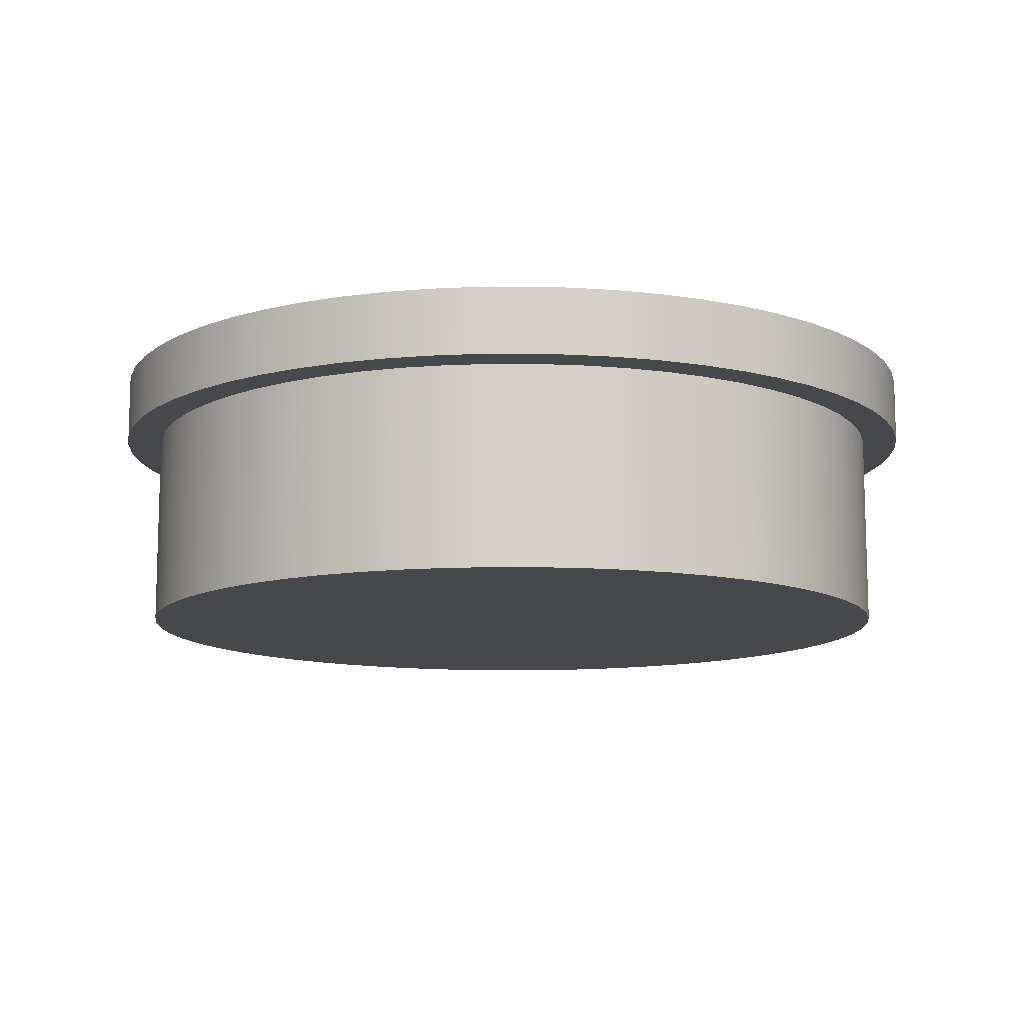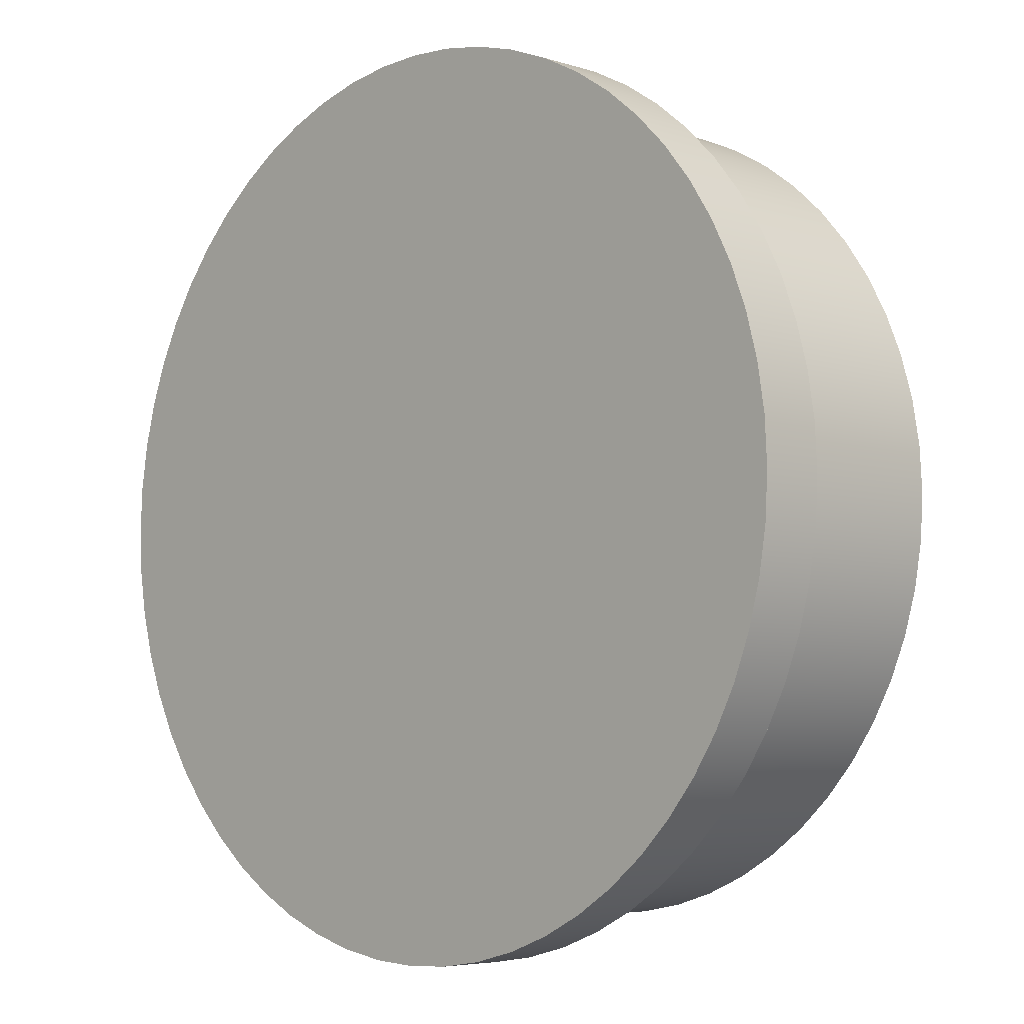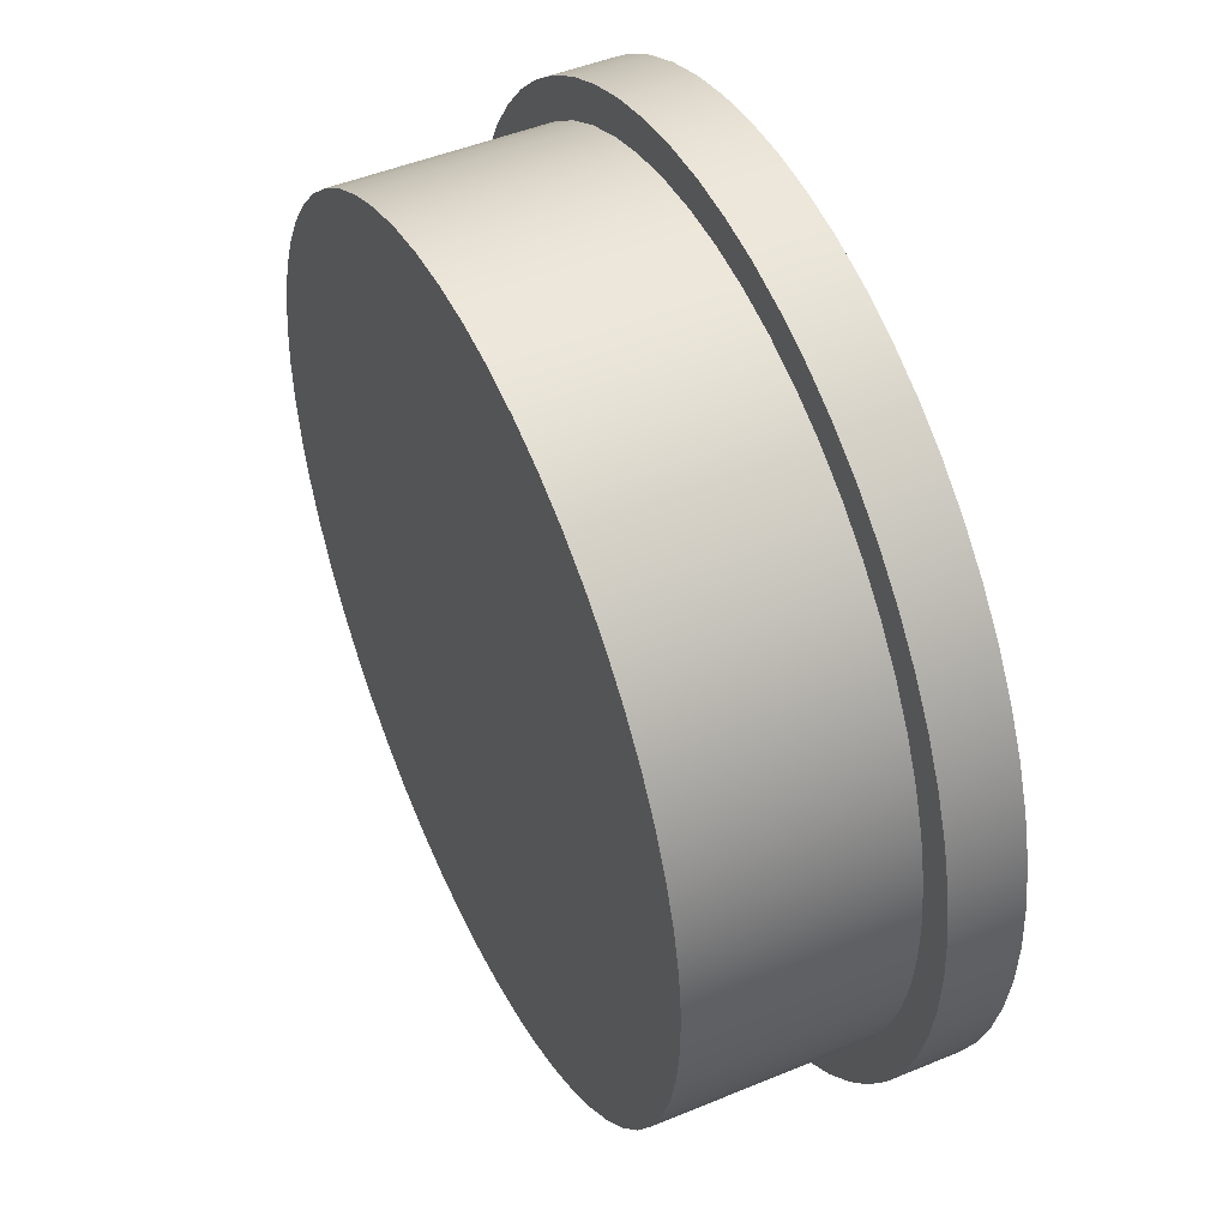
<metadata>
{"format":"obj","ext":"obj","renderer":"f3d","projection":"perspective","resolution":1024,"background":"white","views":[{"elev":-11.3,"azim":-169.4,"up":"+Y"},{"elev":-5.2,"azim":-134.6,"up":"+Z"},{"elev":47.5,"azim":64.9,"up":"+Z"}]}
</metadata>
<code>
v 3.275 1.5 -4.011e-16
v 3.257 1.5 0.3423
v 3.203 1.5 0.6809
v 3.115 1.5 1.012
v 2.992 1.5 1.332
v 2.836 1.5 1.638
v 2.65 1.5 1.925
v 2.434 1.5 2.191
v 2.191 1.5 2.434
v 1.925 1.5 2.65
v 1.638 1.5 2.836
v 1.332 1.5 2.992
v 1.012 1.5 3.115
v 0.6809 1.5 3.203
v 0.3423 1.5 3.257
v -2.005e-16 1.5 3.275
v -0.3423 1.5 3.257
v -0.6809 1.5 3.203
v -1.012 1.5 3.115
v -1.332 1.5 2.992
v -1.638 1.5 2.836
v -1.925 1.5 2.65
v -2.191 1.5 2.434
v -2.434 1.5 2.191
v -2.65 1.5 1.925
v -2.836 1.5 1.638
v -2.992 1.5 1.332
v -3.115 1.5 1.012
v -3.203 1.5 0.6809
v -3.257 1.5 0.3423
v -3.275 1.5 0
v -3.257 1.5 -0.3423
v -3.203 1.5 -0.6809
v -3.115 1.5 -1.012
v -2.992 1.5 -1.332
v -2.836 1.5 -1.638
v -2.65 1.5 -1.925
v -2.434 1.5 -2.191
v -2.191 1.5 -2.434
v -1.925 1.5 -2.65
v -1.638 1.5 -2.836
v -1.332 1.5 -2.992
v -1.012 1.5 -3.115
v -0.6809 1.5 -3.203
v -0.3423 1.5 -3.257
v -2.005e-16 1.5 -3.275
v 0.3423 1.5 -3.257
v 0.6809 1.5 -3.203
v 1.012 1.5 -3.115
v 1.332 1.5 -2.992
v 1.638 1.5 -2.836
v 1.925 1.5 -2.65
v 2.191 1.5 -2.434
v 2.434 1.5 -2.191
v 2.65 1.5 -1.925
v 2.836 1.5 -1.638
v 2.992 1.5 -1.332
v 3.115 1.5 -1.012
v 3.203 1.5 -0.6809
v 3.257 1.5 -0.3423
v -3 1.5 3.674e-16
v -2.982 1.5 0.33
v -2.927 1.5 0.656
v -2.837 1.5 0.9741
v -2.713 1.5 1.28
v -2.556 1.5 1.571
v -2.367 1.5 1.843
v -2.15 1.5 2.092
v -1.907 1.5 2.316
v -1.641 1.5 2.511
v -1.355 1.5 2.677
v -1.052 1.5 2.81
v -0.7365 1.5 2.908
v -0.4121 1.5 2.972
v -0.08266 1.5 2.999
v 0.2477 1.5 2.99
v 0.5751 1.5 2.944
v 0.8955 1.5 2.863
v 1.205 1.5 2.747
v 1.5 1.5 2.598
v 1.777 1.5 2.417
v 2.032 1.5 2.207
v 2.262 1.5 1.97
v 2.465 1.5 1.709
v 2.638 1.5 1.428
v 2.779 1.5 1.129
v 2.887 1.5 0.8163
v 2.959 1.5 0.4938
v 2.995 1.5 0.1653
v 2.995 1.5 -0.1653
v 2.959 1.5 -0.4938
v 2.887 1.5 -0.8163
v 2.779 1.5 -1.129
v 2.638 1.5 -1.428
v 2.465 1.5 -1.709
v 2.262 1.5 -1.97
v 2.032 1.5 -2.207
v 1.777 1.5 -2.417
v 1.5 1.5 -2.598
v 1.205 1.5 -2.747
v 0.8955 1.5 -2.863
v 0.5751 1.5 -2.944
v 0.2477 1.5 -2.99
v -0.08266 1.5 -2.999
v -0.4121 1.5 -2.972
v -0.7365 1.5 -2.908
v -1.052 1.5 -2.81
v -1.355 1.5 -2.677
v -1.641 1.5 -2.511
v -1.907 1.5 -2.316
v -2.15 1.5 -2.092
v -2.367 1.5 -1.843
v -2.556 1.5 -1.571
v -2.713 1.5 -1.28
v -2.837 1.5 -0.9741
v -2.927 1.5 -0.656
v -2.982 1.5 -0.33
v 3.275 2 -4.011e-16
v 3.257 2 0.3423
v 3.203 2 0.6809
v 3.115 2 1.012
v 2.992 2 1.332
v 2.836 2 1.638
v 2.65 2 1.925
v 2.434 2 2.191
v 2.191 2 2.434
v 1.925 2 2.65
v 1.638 2 2.836
v 1.332 2 2.992
v 1.012 2 3.115
v 0.6809 2 3.203
v 0.3423 2 3.257
v -2.005e-16 2 3.275
v -0.3423 2 3.257
v -0.6809 2 3.203
v -1.012 2 3.115
v -1.332 2 2.992
v -1.638 2 2.836
v -1.925 2 2.65
v -2.191 2 2.434
v -2.434 2 2.191
v -2.65 2 1.925
v -2.836 2 1.638
v -2.992 2 1.332
v -3.115 2 1.012
v -3.203 2 0.6809
v -3.257 2 0.3423
v -3.275 2 0
v -3.257 2 -0.3423
v -3.203 2 -0.6809
v -3.115 2 -1.012
v -2.992 2 -1.332
v -2.836 2 -1.638
v -2.65 2 -1.925
v -2.434 2 -2.191
v -2.191 2 -2.434
v -1.925 2 -2.65
v -1.638 2 -2.836
v -1.332 2 -2.992
v -1.012 2 -3.115
v -0.6809 2 -3.203
v -0.3423 2 -3.257
v -2.005e-16 2 -3.275
v 0.3423 2 -3.257
v 0.6809 2 -3.203
v 1.012 2 -3.115
v 1.332 2 -2.992
v 1.638 2 -2.836
v 1.925 2 -2.65
v 2.191 2 -2.434
v 2.434 2 -2.191
v 2.65 2 -1.925
v 2.836 2 -1.638
v 2.992 2 -1.332
v 3.115 2 -1.012
v 3.203 2 -0.6809
v 3.257 2 -0.3423
v 3.275 1.5 -4.011e-16
v 3.257 1.5 -0.3423
v 3.203 1.5 -0.6809
v 3.115 1.5 -1.012
v 2.992 1.5 -1.332
v 2.836 1.5 -1.638
v 2.65 1.5 -1.925
v 2.434 1.5 -2.191
v 2.191 1.5 -2.434
v 1.925 1.5 -2.65
v 1.638 1.5 -2.836
v 1.332 1.5 -2.992
v 1.012 1.5 -3.115
v 0.6809 1.5 -3.203
v 0.3423 1.5 -3.257
v -2.005e-16 1.5 -3.275
v -0.3423 1.5 -3.257
v -0.6809 1.5 -3.203
v -1.012 1.5 -3.115
v -1.332 1.5 -2.992
v -1.638 1.5 -2.836
v -1.925 1.5 -2.65
v -2.191 1.5 -2.434
v -2.434 1.5 -2.191
v -2.65 1.5 -1.925
v -2.836 1.5 -1.638
v -2.992 1.5 -1.332
v -3.115 1.5 -1.012
v -3.203 1.5 -0.6809
v -3.257 1.5 -0.3423
v -3.275 1.5 0
v -3.257 1.5 0.3423
v -3.203 1.5 0.6809
v -3.115 1.5 1.012
v -2.992 1.5 1.332
v -2.836 1.5 1.638
v -2.65 1.5 1.925
v -2.434 1.5 2.191
v -2.191 1.5 2.434
v -1.925 1.5 2.65
v -1.638 1.5 2.836
v -1.332 1.5 2.992
v -1.012 1.5 3.115
v -0.6809 1.5 3.203
v -0.3423 1.5 3.257
v -2.005e-16 1.5 3.275
v 0.3423 1.5 3.257
v 0.6809 1.5 3.203
v 1.012 1.5 3.115
v 1.332 1.5 2.992
v 1.638 1.5 2.836
v 1.925 1.5 2.65
v 2.191 1.5 2.434
v 2.434 1.5 2.191
v 2.65 1.5 1.925
v 2.836 1.5 1.638
v 2.992 1.5 1.332
v 3.115 1.5 1.012
v 3.203 1.5 0.6809
v 3.257 1.5 0.3423
v 3.275 1.5 -4.011e-16
v 3.275 2 -4.011e-16
v 3.275 2 -4.011e-16
v 3.257 2 -0.3423
v 3.203 2 -0.6809
v 3.115 2 -1.012
v 2.992 2 -1.332
v 2.836 2 -1.638
v 2.65 2 -1.925
v 2.434 2 -2.191
v 2.191 2 -2.434
v 1.925 2 -2.65
v 1.638 2 -2.836
v 1.332 2 -2.992
v 1.012 2 -3.115
v 0.6809 2 -3.203
v 0.3423 2 -3.257
v -2.005e-16 2 -3.275
v -0.3423 2 -3.257
v -0.6809 2 -3.203
v -1.012 2 -3.115
v -1.332 2 -2.992
v -1.638 2 -2.836
v -1.925 2 -2.65
v -2.191 2 -2.434
v -2.434 2 -2.191
v -2.65 2 -1.925
v -2.836 2 -1.638
v -2.992 2 -1.332
v -3.115 2 -1.012
v -3.203 2 -0.6809
v -3.257 2 -0.3423
v -3.275 2 0
v -3.257 2 0.3423
v -3.203 2 0.6809
v -3.115 2 1.012
v -2.992 2 1.332
v -2.836 2 1.638
v -2.65 2 1.925
v -2.434 2 2.191
v -2.191 2 2.434
v -1.925 2 2.65
v -1.638 2 2.836
v -1.332 2 2.992
v -1.012 2 3.115
v -0.6809 2 3.203
v -0.3423 2 3.257
v -2.005e-16 2 3.275
v 0.3423 2 3.257
v 0.6809 2 3.203
v 1.012 2 3.115
v 1.332 2 2.992
v 1.638 2 2.836
v 1.925 2 2.65
v 2.191 2 2.434
v 2.434 2 2.191
v 2.65 2 1.925
v 2.836 2 1.638
v 2.992 2 1.332
v 3.115 2 1.012
v 3.203 2 0.6809
v 3.257 2 0.3423
v -3 1.5 3.674e-16
v -2.982 1.5 -0.33
v -2.927 1.5 -0.656
v -2.837 1.5 -0.9741
v -2.713 1.5 -1.28
v -2.556 1.5 -1.571
v -2.367 1.5 -1.843
v -2.15 1.5 -2.092
v -1.907 1.5 -2.316
v -1.641 1.5 -2.511
v -1.355 1.5 -2.677
v -1.052 1.5 -2.81
v -0.7365 1.5 -2.908
v -0.4121 1.5 -2.972
v -0.08266 1.5 -2.999
v 0.2477 1.5 -2.99
v 0.5751 1.5 -2.944
v 0.8955 1.5 -2.863
v 1.205 1.5 -2.747
v 1.5 1.5 -2.598
v 1.777 1.5 -2.417
v 2.032 1.5 -2.207
v 2.262 1.5 -1.97
v 2.465 1.5 -1.709
v 2.638 1.5 -1.428
v 2.779 1.5 -1.129
v 2.887 1.5 -0.8163
v 2.959 1.5 -0.4938
v 2.995 1.5 -0.1653
v 2.995 1.5 0.1653
v 2.959 1.5 0.4938
v 2.887 1.5 0.8163
v 2.779 1.5 1.129
v 2.638 1.5 1.428
v 2.465 1.5 1.709
v 2.262 1.5 1.97
v 2.032 1.5 2.207
v 1.777 1.5 2.417
v 1.5 1.5 2.598
v 1.205 1.5 2.747
v 0.8955 1.5 2.863
v 0.5751 1.5 2.944
v 0.2477 1.5 2.99
v -0.08266 1.5 2.999
v -0.4121 1.5 2.972
v -0.7365 1.5 2.908
v -1.052 1.5 2.81
v -1.355 1.5 2.677
v -1.641 1.5 2.511
v -1.907 1.5 2.316
v -2.15 1.5 2.092
v -2.367 1.5 1.843
v -2.556 1.5 1.571
v -2.713 1.5 1.28
v -2.837 1.5 0.9741
v -2.927 1.5 0.656
v -2.982 1.5 0.33
v -3 0 3.674e-16
v -2.982 0 0.33
v -2.927 0 0.656
v -2.837 0 0.9741
v -2.713 0 1.28
v -2.556 0 1.571
v -2.367 0 1.843
v -2.15 0 2.092
v -1.907 0 2.316
v -1.641 0 2.511
v -1.355 0 2.677
v -1.052 0 2.81
v -0.7365 0 2.908
v -0.4121 0 2.972
v -0.08266 0 2.999
v 0.2477 0 2.99
v 0.5751 0 2.944
v 0.8955 0 2.863
v 1.205 0 2.747
v 1.5 0 2.598
v 1.777 0 2.417
v 2.032 0 2.207
v 2.262 0 1.97
v 2.465 0 1.709
v 2.638 0 1.428
v 2.779 0 1.129
v 2.887 0 0.8163
v 2.959 0 0.4938
v 2.995 0 0.1653
v 2.995 0 -0.1653
v 2.959 0 -0.4938
v 2.887 0 -0.8163
v 2.779 0 -1.129
v 2.638 0 -1.428
v 2.465 0 -1.709
v 2.262 0 -1.97
v 2.032 0 -2.207
v 1.777 0 -2.417
v 1.5 0 -2.598
v 1.205 0 -2.747
v 0.8955 0 -2.863
v 0.5751 0 -2.944
v 0.2477 0 -2.99
v -0.08266 0 -2.999
v -0.4121 0 -2.972
v -0.7365 0 -2.908
v -1.052 0 -2.81
v -1.355 0 -2.677
v -1.641 0 -2.511
v -1.907 0 -2.316
v -2.15 0 -2.092
v -2.367 0 -1.843
v -2.556 0 -1.571
v -2.713 0 -1.28
v -2.837 0 -0.9741
v -2.927 0 -0.656
v -2.982 0 -0.33
v -3 0 3.674e-16
v -3 1.5 3.674e-16
v -3 0 3.674e-16
v -2.982 0 -0.33
v -2.927 0 -0.656
v -2.837 0 -0.9741
v -2.713 0 -1.28
v -2.556 0 -1.571
v -2.367 0 -1.843
v -2.15 0 -2.092
v -1.907 0 -2.316
v -1.641 0 -2.511
v -1.355 0 -2.677
v -1.052 0 -2.81
v -0.7365 0 -2.908
v -0.4121 0 -2.972
v -0.08266 0 -2.999
v 0.2477 0 -2.99
v 0.5751 0 -2.944
v 0.8955 0 -2.863
v 1.205 0 -2.747
v 1.5 0 -2.598
v 1.777 0 -2.417
v 2.032 0 -2.207
v 2.262 0 -1.97
v 2.465 0 -1.709
v 2.638 0 -1.428
v 2.779 0 -1.129
v 2.887 0 -0.8163
v 2.959 0 -0.4938
v 2.995 0 -0.1653
v 2.995 0 0.1653
v 2.959 0 0.4938
v 2.887 0 0.8163
v 2.779 0 1.129
v 2.638 0 1.428
v 2.465 0 1.709
v 2.262 0 1.97
v 2.032 0 2.207
v 1.777 0 2.417
v 1.5 0 2.598
v 1.205 0 2.747
v 0.8955 0 2.863
v 0.5751 0 2.944
v 0.2477 0 2.99
v -0.08266 0 2.999
v -0.4121 0 2.972
v -0.7365 0 2.908
v -1.052 0 2.81
v -1.355 0 2.677
v -1.641 0 2.511
v -1.907 0 2.316
v -2.15 0 2.092
v -2.367 0 1.843
v -2.556 0 1.571
v -2.713 0 1.28
v -2.837 0 0.9741
v -2.927 0 0.656
v -2.982 0 0.33
g 10ea26c6-e35a-11ea-8eb9-54bf646e7e1f
f 2 89 1
f 1 89 90
f 1 90 60
f 60 90 91
f 60 91 59
f 59 91 92
f 59 92 58
f 58 92 93
f 58 93 57
f 57 93 94
f 57 94 56
f 56 94 95
f 56 95 55
f 55 95 96
f 55 96 54
f 54 96 97
f 54 97 53
f 53 97 98
f 53 98 52
f 52 98 99
f 52 99 51
f 51 99 50
f 50 99 100
f 50 100 49
f 49 100 101
f 49 101 48
f 48 101 102
f 48 102 47
f 47 102 103
f 47 103 46
f 46 103 104
f 46 104 45
f 45 104 105
f 45 105 44
f 44 105 106
f 44 106 43
f 43 106 107
f 43 107 42
f 42 107 108
f 42 108 41
f 41 108 109
f 41 109 40
f 40 109 110
f 40 110 39
f 39 110 111
f 39 111 38
f 38 111 112
f 38 112 37
f 37 112 113
f 37 113 36
f 36 113 114
f 36 114 35
f 35 114 115
f 35 115 34
f 34 115 116
f 34 116 33
f 33 116 117
f 33 117 32
f 32 117 61
f 32 61 31
f 31 61 30
f 30 61 62
f 30 62 29
f 29 62 63
f 29 63 28
f 28 63 64
f 28 64 27
f 27 64 65
f 27 65 26
f 26 65 66
f 26 66 25
f 25 66 67
f 25 67 24
f 24 67 68
f 24 68 23
f 23 68 69
f 23 69 22
f 22 69 70
f 22 70 21
f 21 70 71
f 21 71 20
f 20 71 72
f 20 72 19
f 19 72 73
f 19 73 18
f 18 73 74
f 18 74 17
f 17 74 75
f 17 75 16
f 16 75 76
f 16 76 15
f 15 76 77
f 15 77 14
f 14 77 78
f 14 78 13
f 13 78 79
f 13 79 12
f 12 79 80
f 12 80 11
f 11 80 10
f 10 80 81
f 10 81 9
f 9 81 82
f 9 82 8
f 8 82 83
f 8 83 7
f 7 83 84
f 7 84 6
f 6 84 85
f 6 85 5
f 5 85 86
f 5 86 4
f 4 86 87
f 4 87 3
f 3 87 88
f 3 88 2
f 2 88 89
g 10eb5f40-e35a-11ea-aea5-54bf646e7e1f
f 119 237 118
f 118 237 238
f 239 178 177
f 177 178 179
f 177 179 180
f 119 120 237
f 237 120 236
f 236 120 121
f 236 121 235
f 235 121 122
f 235 122 234
f 234 122 123
f 234 123 233
f 233 123 124
f 233 124 232
f 232 124 125
f 232 125 231
f 231 125 126
f 231 126 230
f 230 126 127
f 230 127 229
f 229 127 128
f 229 128 228
f 228 128 129
f 228 129 227
f 227 129 130
f 227 130 226
f 226 130 131
f 226 131 225
f 225 131 132
f 225 132 224
f 224 132 133
f 224 133 223
f 223 133 134
f 223 134 222
f 222 134 135
f 222 135 221
f 221 135 136
f 221 136 220
f 220 136 137
f 220 137 219
f 219 137 138
f 219 138 218
f 218 138 139
f 218 139 217
f 217 139 140
f 217 140 216
f 216 140 141
f 216 141 215
f 215 141 142
f 215 142 214
f 214 142 143
f 214 143 213
f 213 143 144
f 213 144 212
f 212 144 145
f 212 145 211
f 211 145 146
f 211 146 210
f 210 146 147
f 210 147 209
f 209 147 148
f 209 148 208
f 208 148 149
f 208 149 207
f 207 149 150
f 207 150 206
f 206 150 151
f 206 151 205
f 205 151 152
f 205 152 204
f 204 152 153
f 204 153 203
f 203 153 154
f 203 154 202
f 202 154 155
f 202 155 201
f 201 155 156
f 201 156 200
f 200 156 157
f 200 157 199
f 199 157 158
f 199 158 198
f 198 158 159
f 198 159 197
f 197 159 160
f 197 160 196
f 196 160 161
f 196 161 195
f 195 161 162
f 195 162 194
f 194 162 163
f 194 163 193
f 193 163 164
f 193 164 192
f 192 164 165
f 192 165 191
f 191 165 166
f 191 166 190
f 190 166 167
f 190 167 189
f 189 167 168
f 189 168 188
f 188 168 169
f 188 169 187
f 187 169 170
f 187 170 186
f 186 170 171
f 186 171 185
f 185 171 172
f 185 172 184
f 184 172 173
f 184 173 183
f 183 173 174
f 183 174 182
f 182 174 175
f 182 175 181
f 181 175 176
f 181 176 180
f 180 176 177
g 10ec70a4-e35a-11ea-bcf1-54bf646e7e1f
f 241 269 240
f 240 269 270
f 240 270 299
f 299 270 271
f 299 271 298
f 298 271 272
f 298 272 297
f 297 272 273
f 297 273 296
f 296 273 274
f 296 274 295
f 295 274 275
f 295 275 294
f 294 275 276
f 294 276 293
f 293 276 277
f 293 277 292
f 292 277 278
f 292 278 291
f 291 278 279
f 291 279 290
f 290 279 280
f 290 280 289
f 289 280 281
f 289 281 288
f 288 281 282
f 288 282 287
f 287 282 283
f 287 283 286
f 286 283 284
f 286 284 285
f 269 241 268
f 268 241 242
f 268 242 267
f 267 242 243
f 267 243 266
f 266 243 244
f 266 244 265
f 265 244 245
f 265 245 264
f 264 245 246
f 264 246 263
f 263 246 247
f 263 247 262
f 262 247 248
f 262 248 261
f 261 248 249
f 261 249 260
f 260 249 250
f 260 250 259
f 259 250 251
f 259 251 258
f 258 251 252
f 258 252 257
f 257 252 253
f 257 253 256
f 256 253 254
f 256 254 255
g 10a1127a-e35a-11ea-8410-54bf646e7e1f
f 301 413 300
f 300 413 414
f 415 357 356
f 356 357 358
f 356 358 355
f 355 358 359
f 355 359 354
f 354 359 360
f 354 360 353
f 353 360 361
f 353 361 352
f 352 361 362
f 352 362 351
f 351 362 363
f 351 363 350
f 350 363 364
f 350 364 349
f 349 364 365
f 349 365 348
f 348 365 366
f 348 366 347
f 347 366 367
f 347 367 346
f 346 367 368
f 346 368 345
f 345 368 369
f 345 369 344
f 344 369 370
f 344 370 343
f 343 370 371
f 343 371 342
f 342 371 372
f 342 372 341
f 341 372 373
f 341 373 340
f 340 373 374
f 340 374 339
f 339 374 375
f 339 375 338
f 338 375 376
f 338 376 337
f 337 376 377
f 337 377 336
f 336 377 378
f 336 378 335
f 335 378 379
f 335 379 334
f 334 379 380
f 334 380 333
f 333 380 381
f 333 381 332
f 332 381 382
f 332 382 331
f 331 382 383
f 331 383 330
f 330 383 384
f 330 384 329
f 329 384 385
f 329 385 328
f 328 385 386
f 328 386 327
f 327 386 387
f 327 387 326
f 326 387 388
f 326 388 325
f 325 388 389
f 325 389 324
f 324 389 390
f 324 390 323
f 323 390 391
f 323 391 322
f 322 391 392
f 322 392 321
f 321 392 393
f 321 393 320
f 320 393 394
f 320 394 319
f 319 394 395
f 319 395 318
f 318 395 396
f 318 396 317
f 317 396 397
f 317 397 316
f 316 397 398
f 316 398 315
f 315 398 399
f 315 399 314
f 314 399 400
f 314 400 313
f 313 400 401
f 313 401 312
f 312 401 402
f 312 402 311
f 311 402 403
f 311 403 310
f 310 403 404
f 310 404 309
f 309 404 405
f 309 405 308
f 308 405 406
f 308 406 307
f 307 406 407
f 307 407 306
f 306 407 408
f 306 408 305
f 305 408 409
f 305 409 304
f 304 409 410
f 304 410 303
f 303 410 411
f 303 411 302
f 302 411 412
f 302 412 301
f 301 412 413
g 10a446c0-e35a-11ea-b972-54bf646e7e1f
f 472 416 446
f 446 416 417
f 446 417 418
f 418 419 446
f 446 419 420
f 446 420 421
f 421 422 446
f 446 422 423
f 446 423 424
f 424 425 446
f 446 425 426
f 446 426 427
f 427 428 446
f 446 428 429
f 446 429 430
f 430 431 446
f 446 431 432
f 446 432 433
f 433 434 446
f 446 434 435
f 446 435 436
f 436 437 446
f 446 437 438
f 446 438 439
f 439 440 446
f 446 440 441
f 446 441 442
f 442 443 446
f 446 443 445
f 445 443 444
f 472 446 471
f 471 446 447
f 471 447 470
f 470 447 448
f 470 448 469
f 469 448 449
f 469 449 468
f 468 449 450
f 468 450 467
f 467 450 451
f 467 451 466
f 466 451 452
f 466 452 465
f 465 452 453
f 465 453 464
f 464 453 454
f 464 454 463
f 463 454 455
f 463 455 462
f 462 455 456
f 462 456 461
f 461 456 457
f 461 457 460
f 460 457 458
f 460 458 459

</code>
